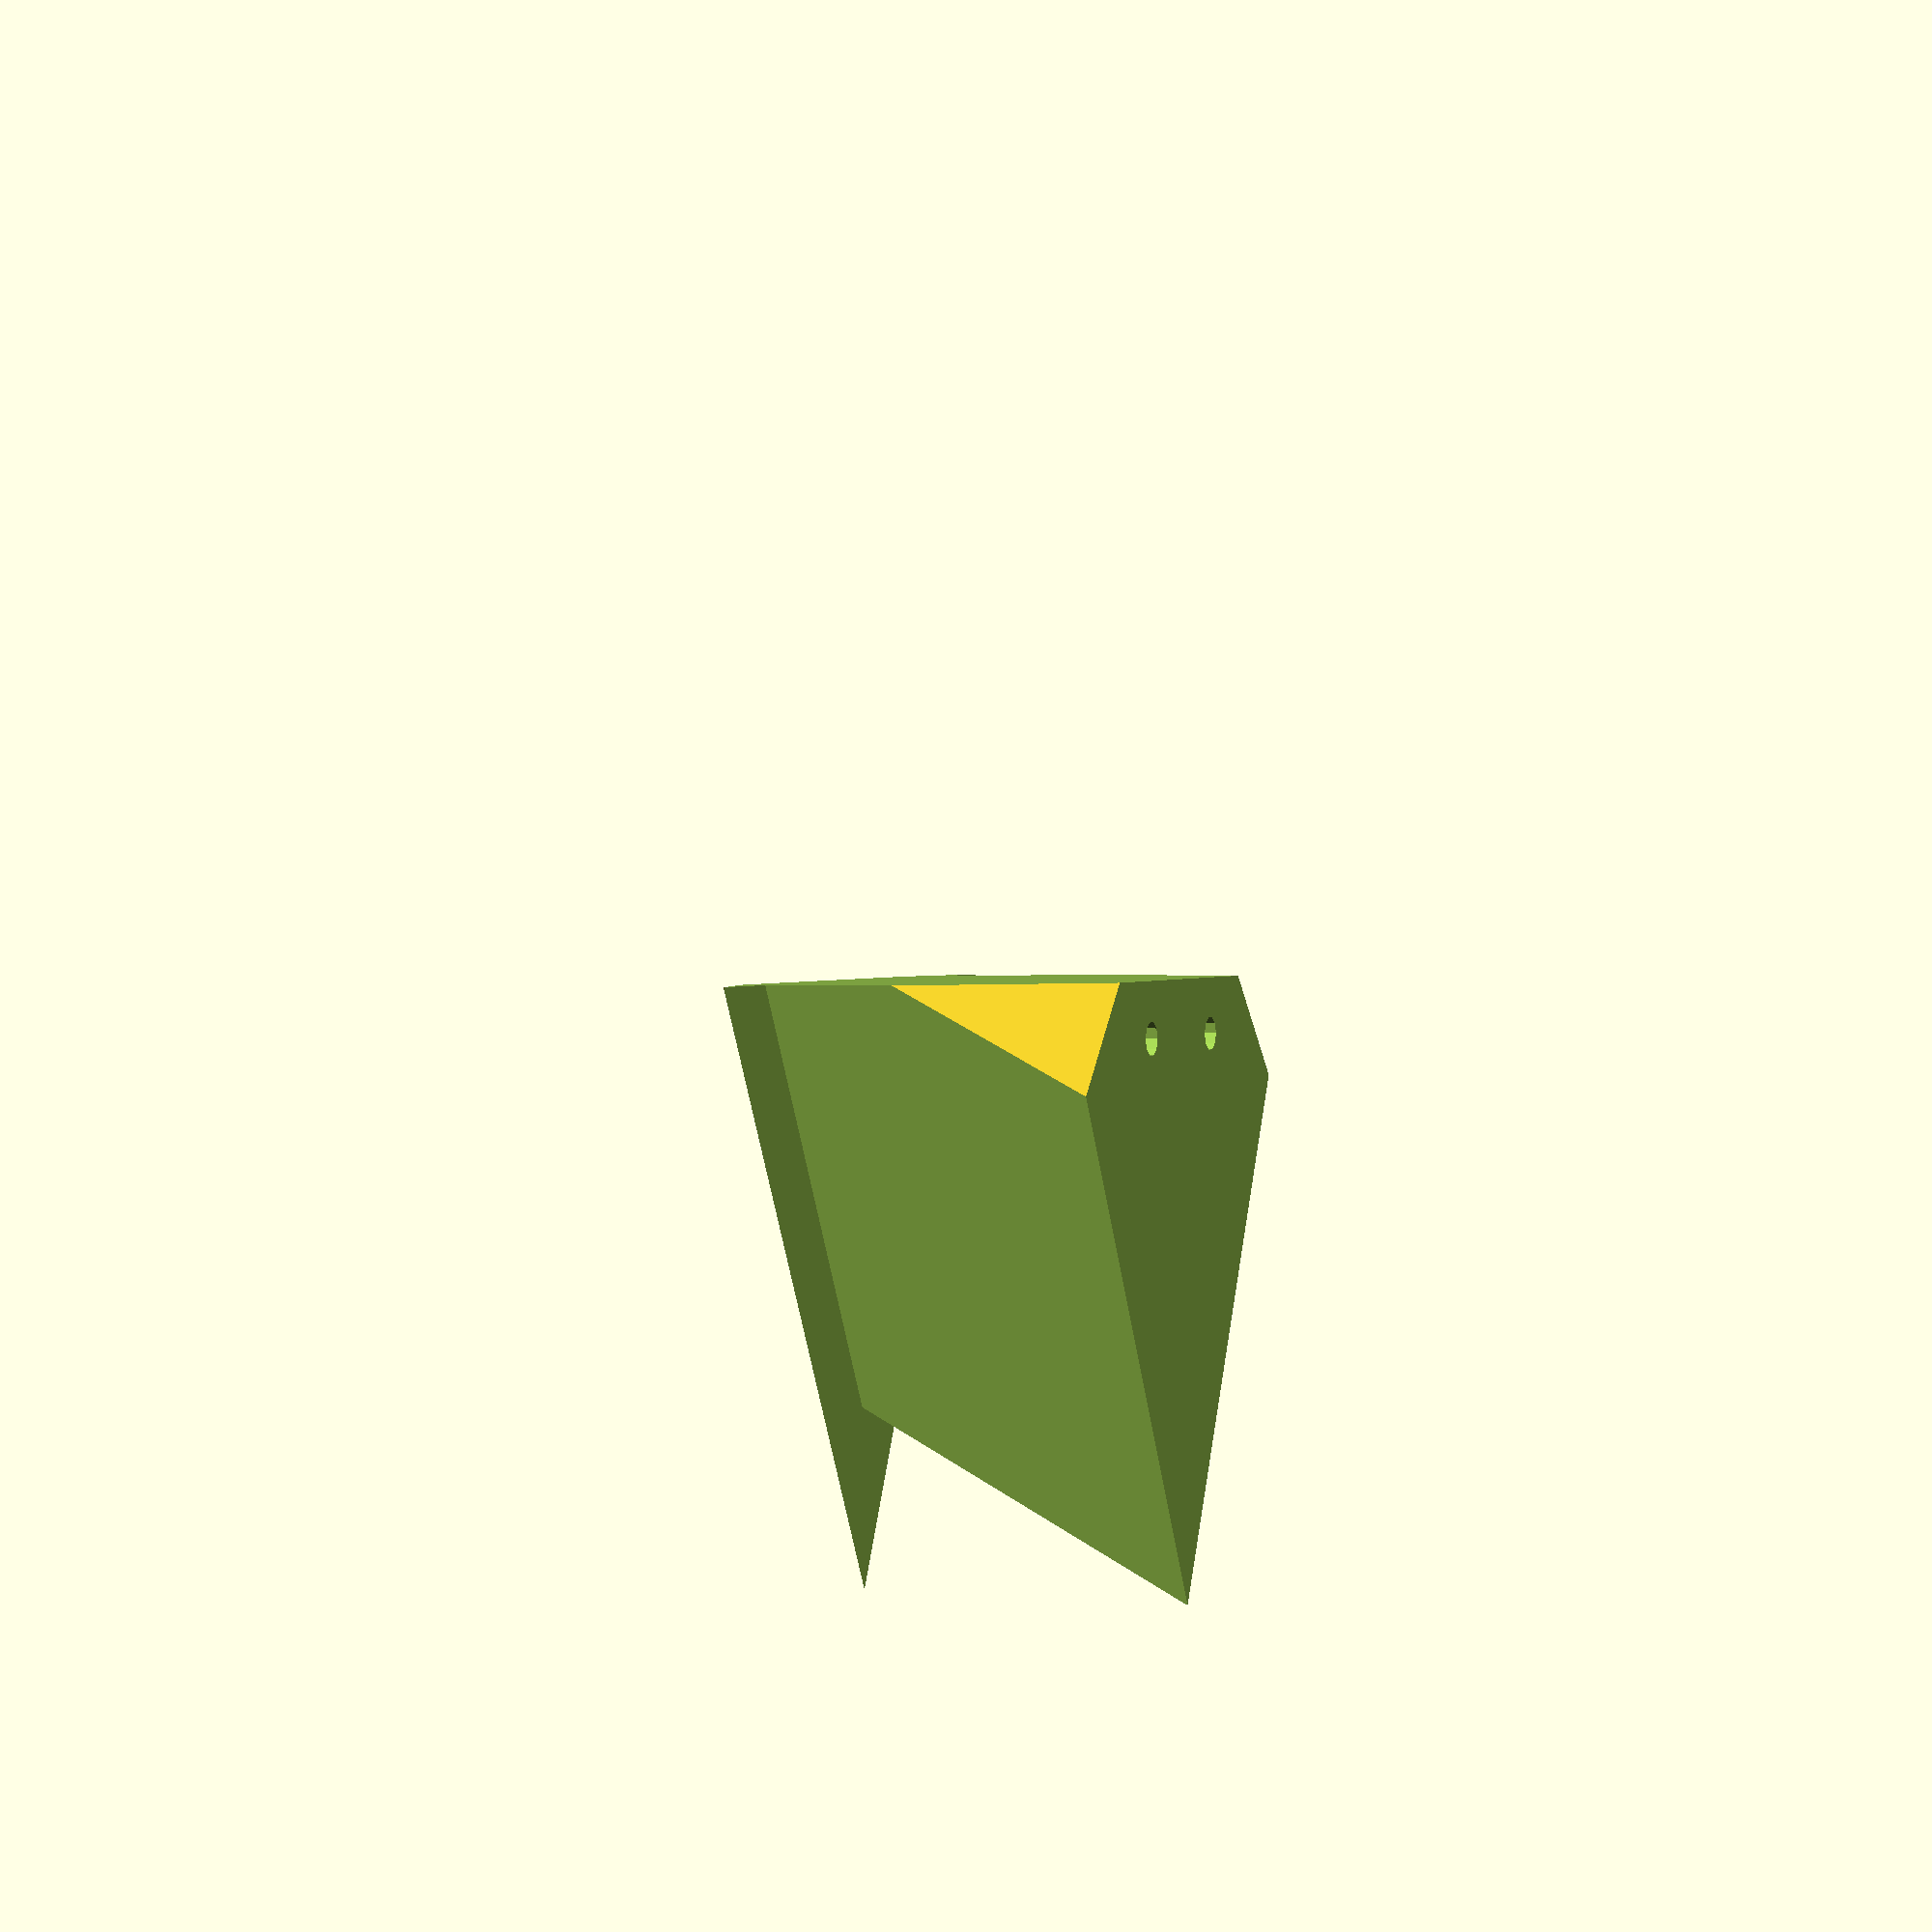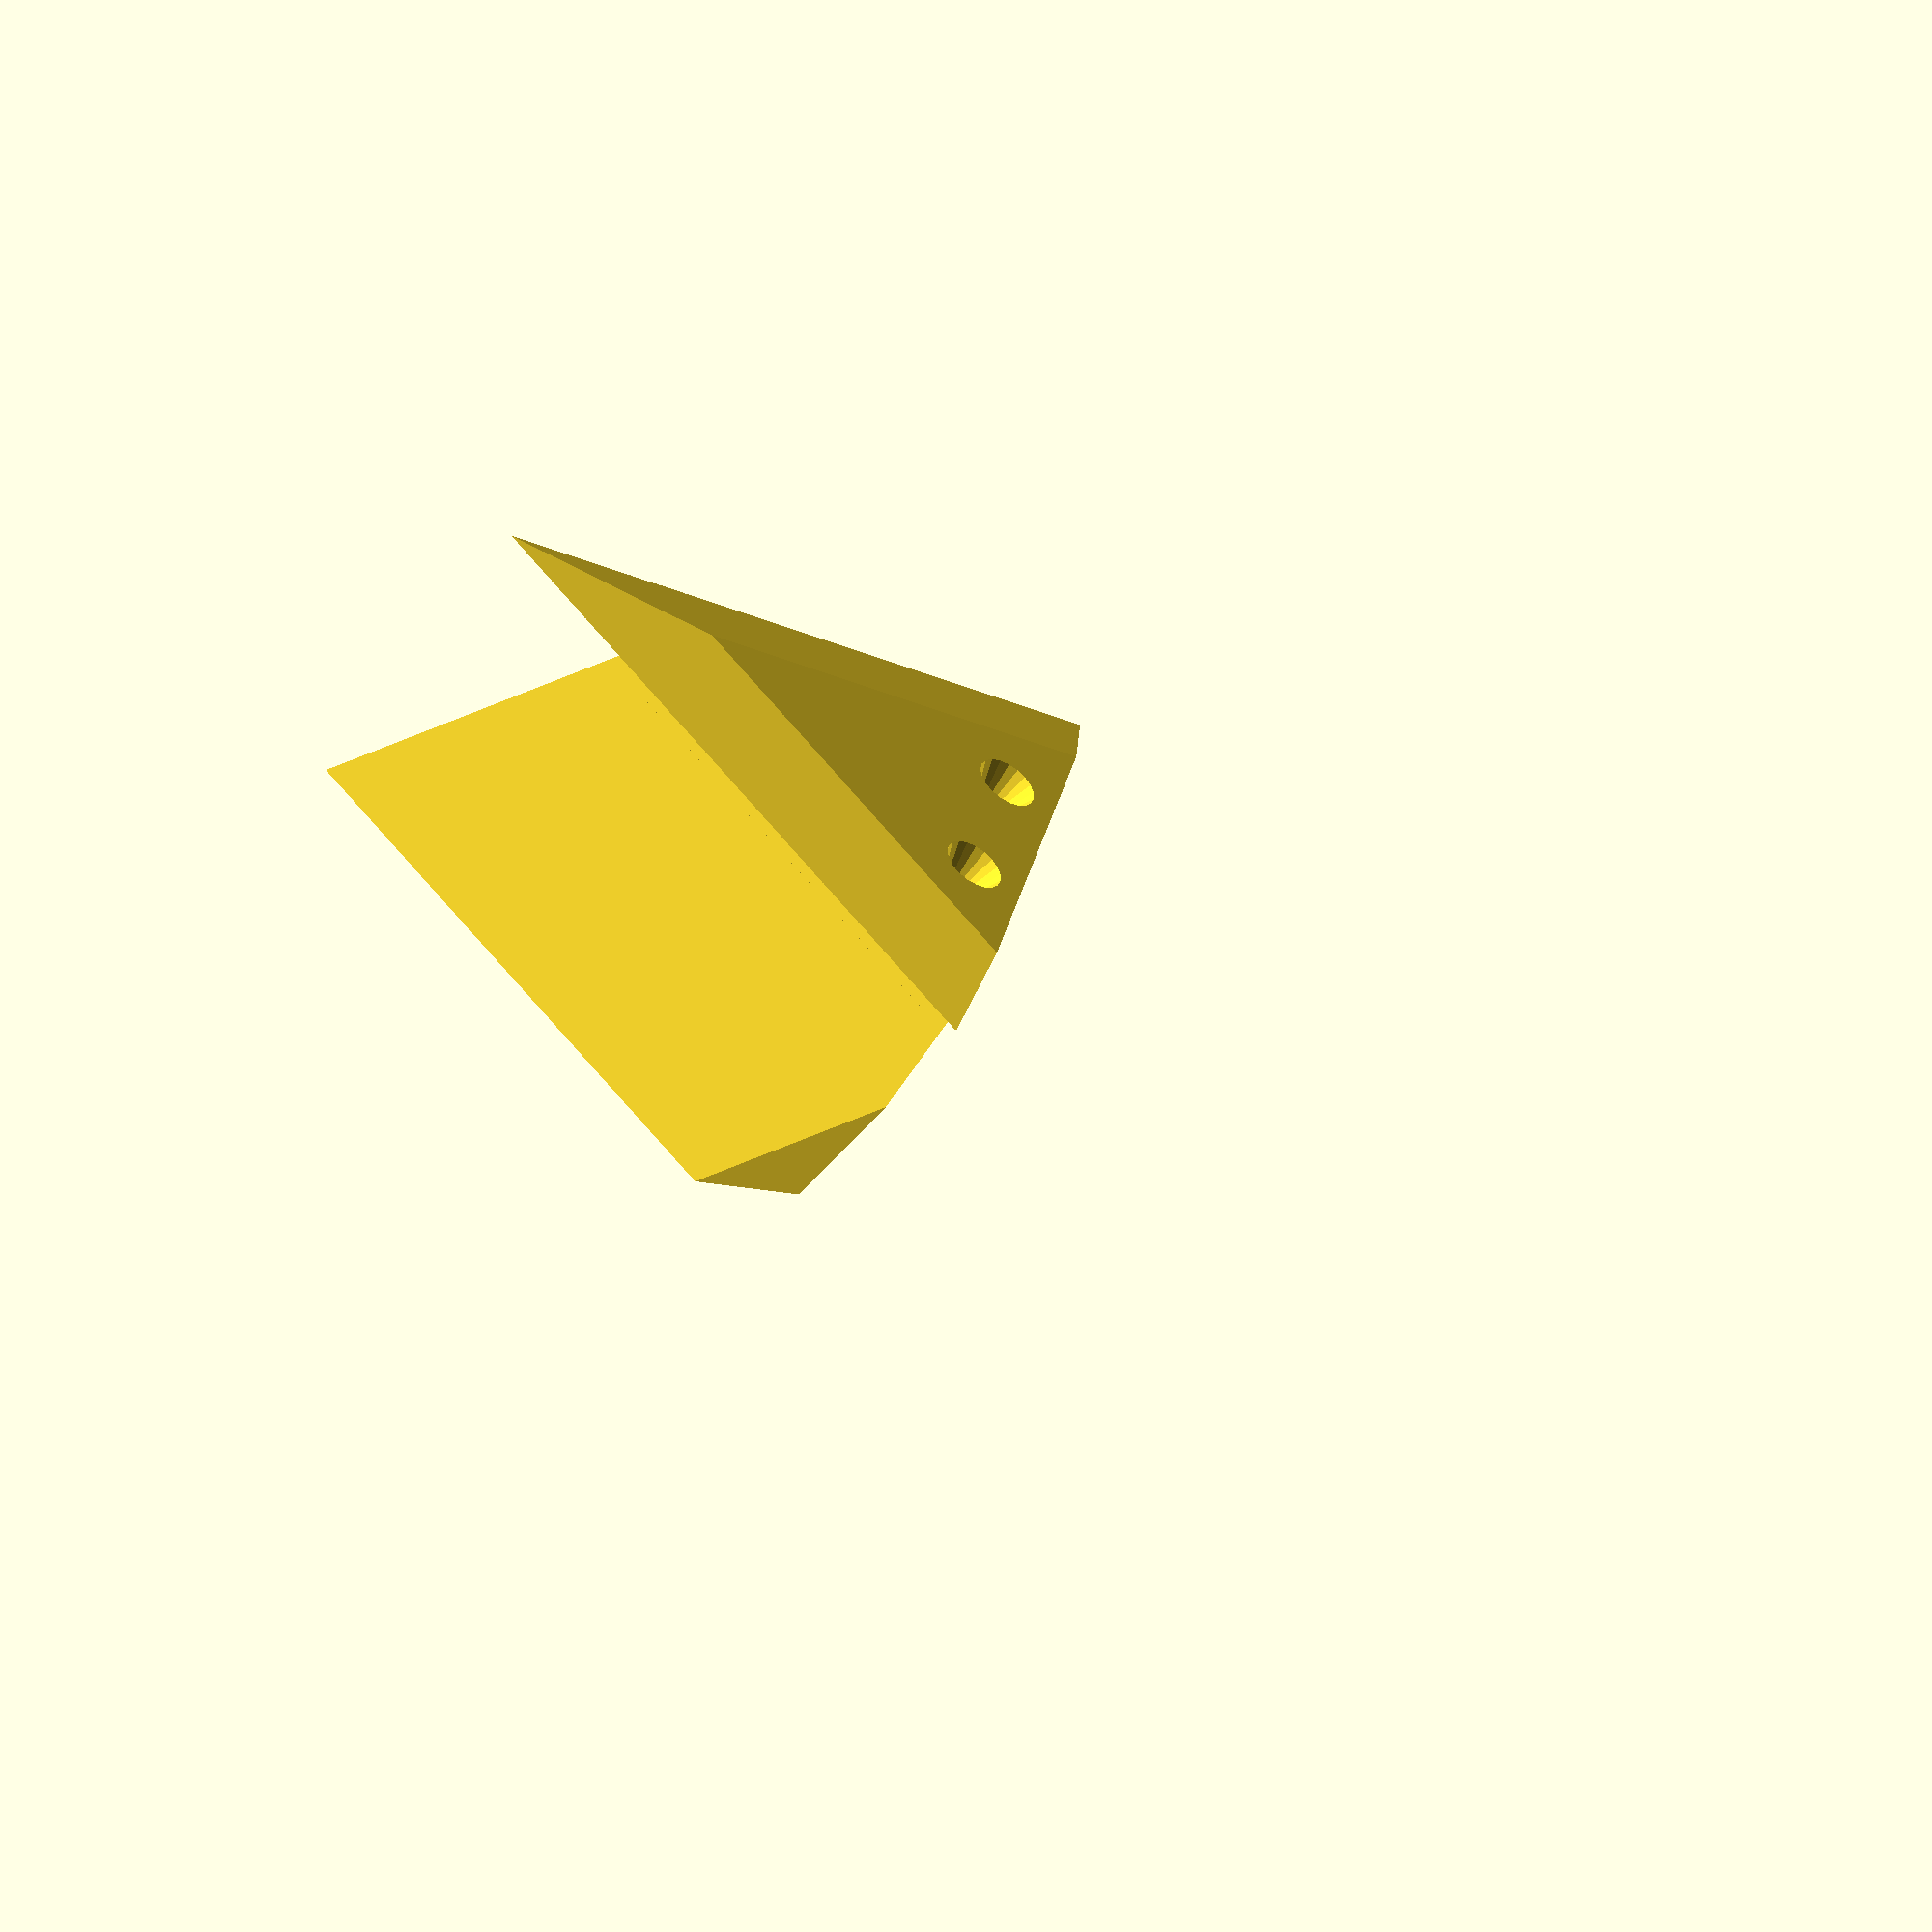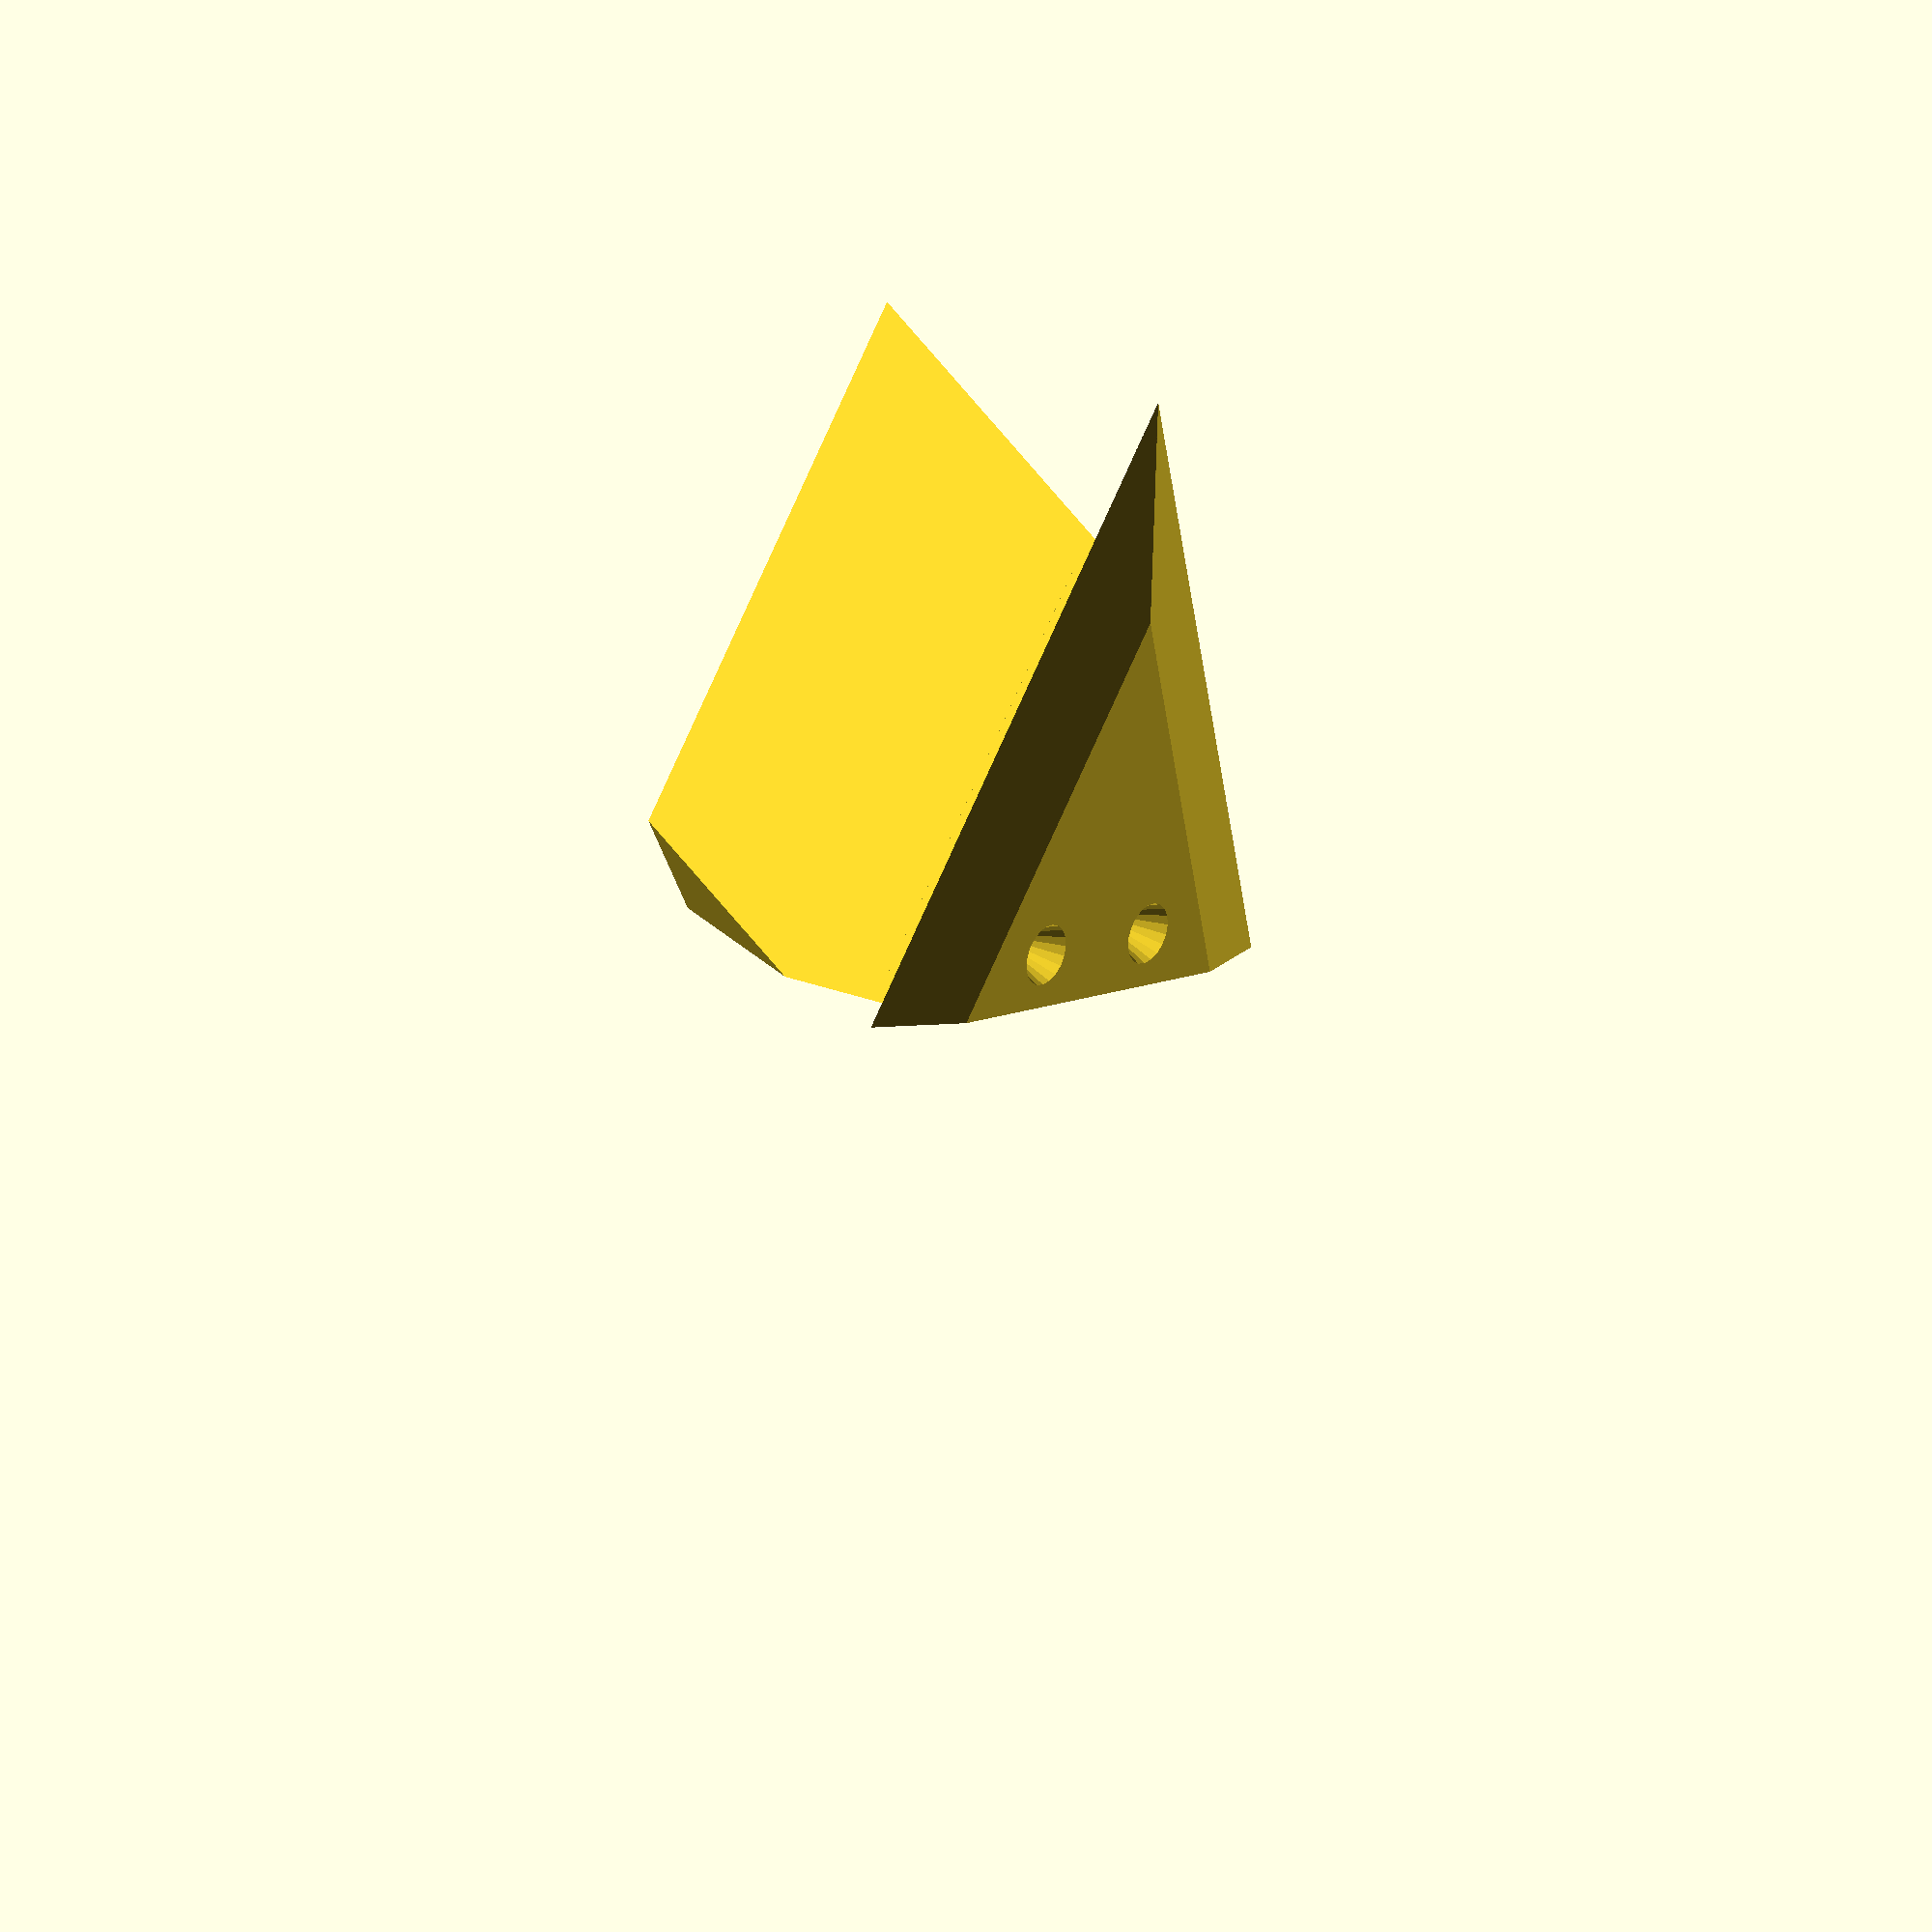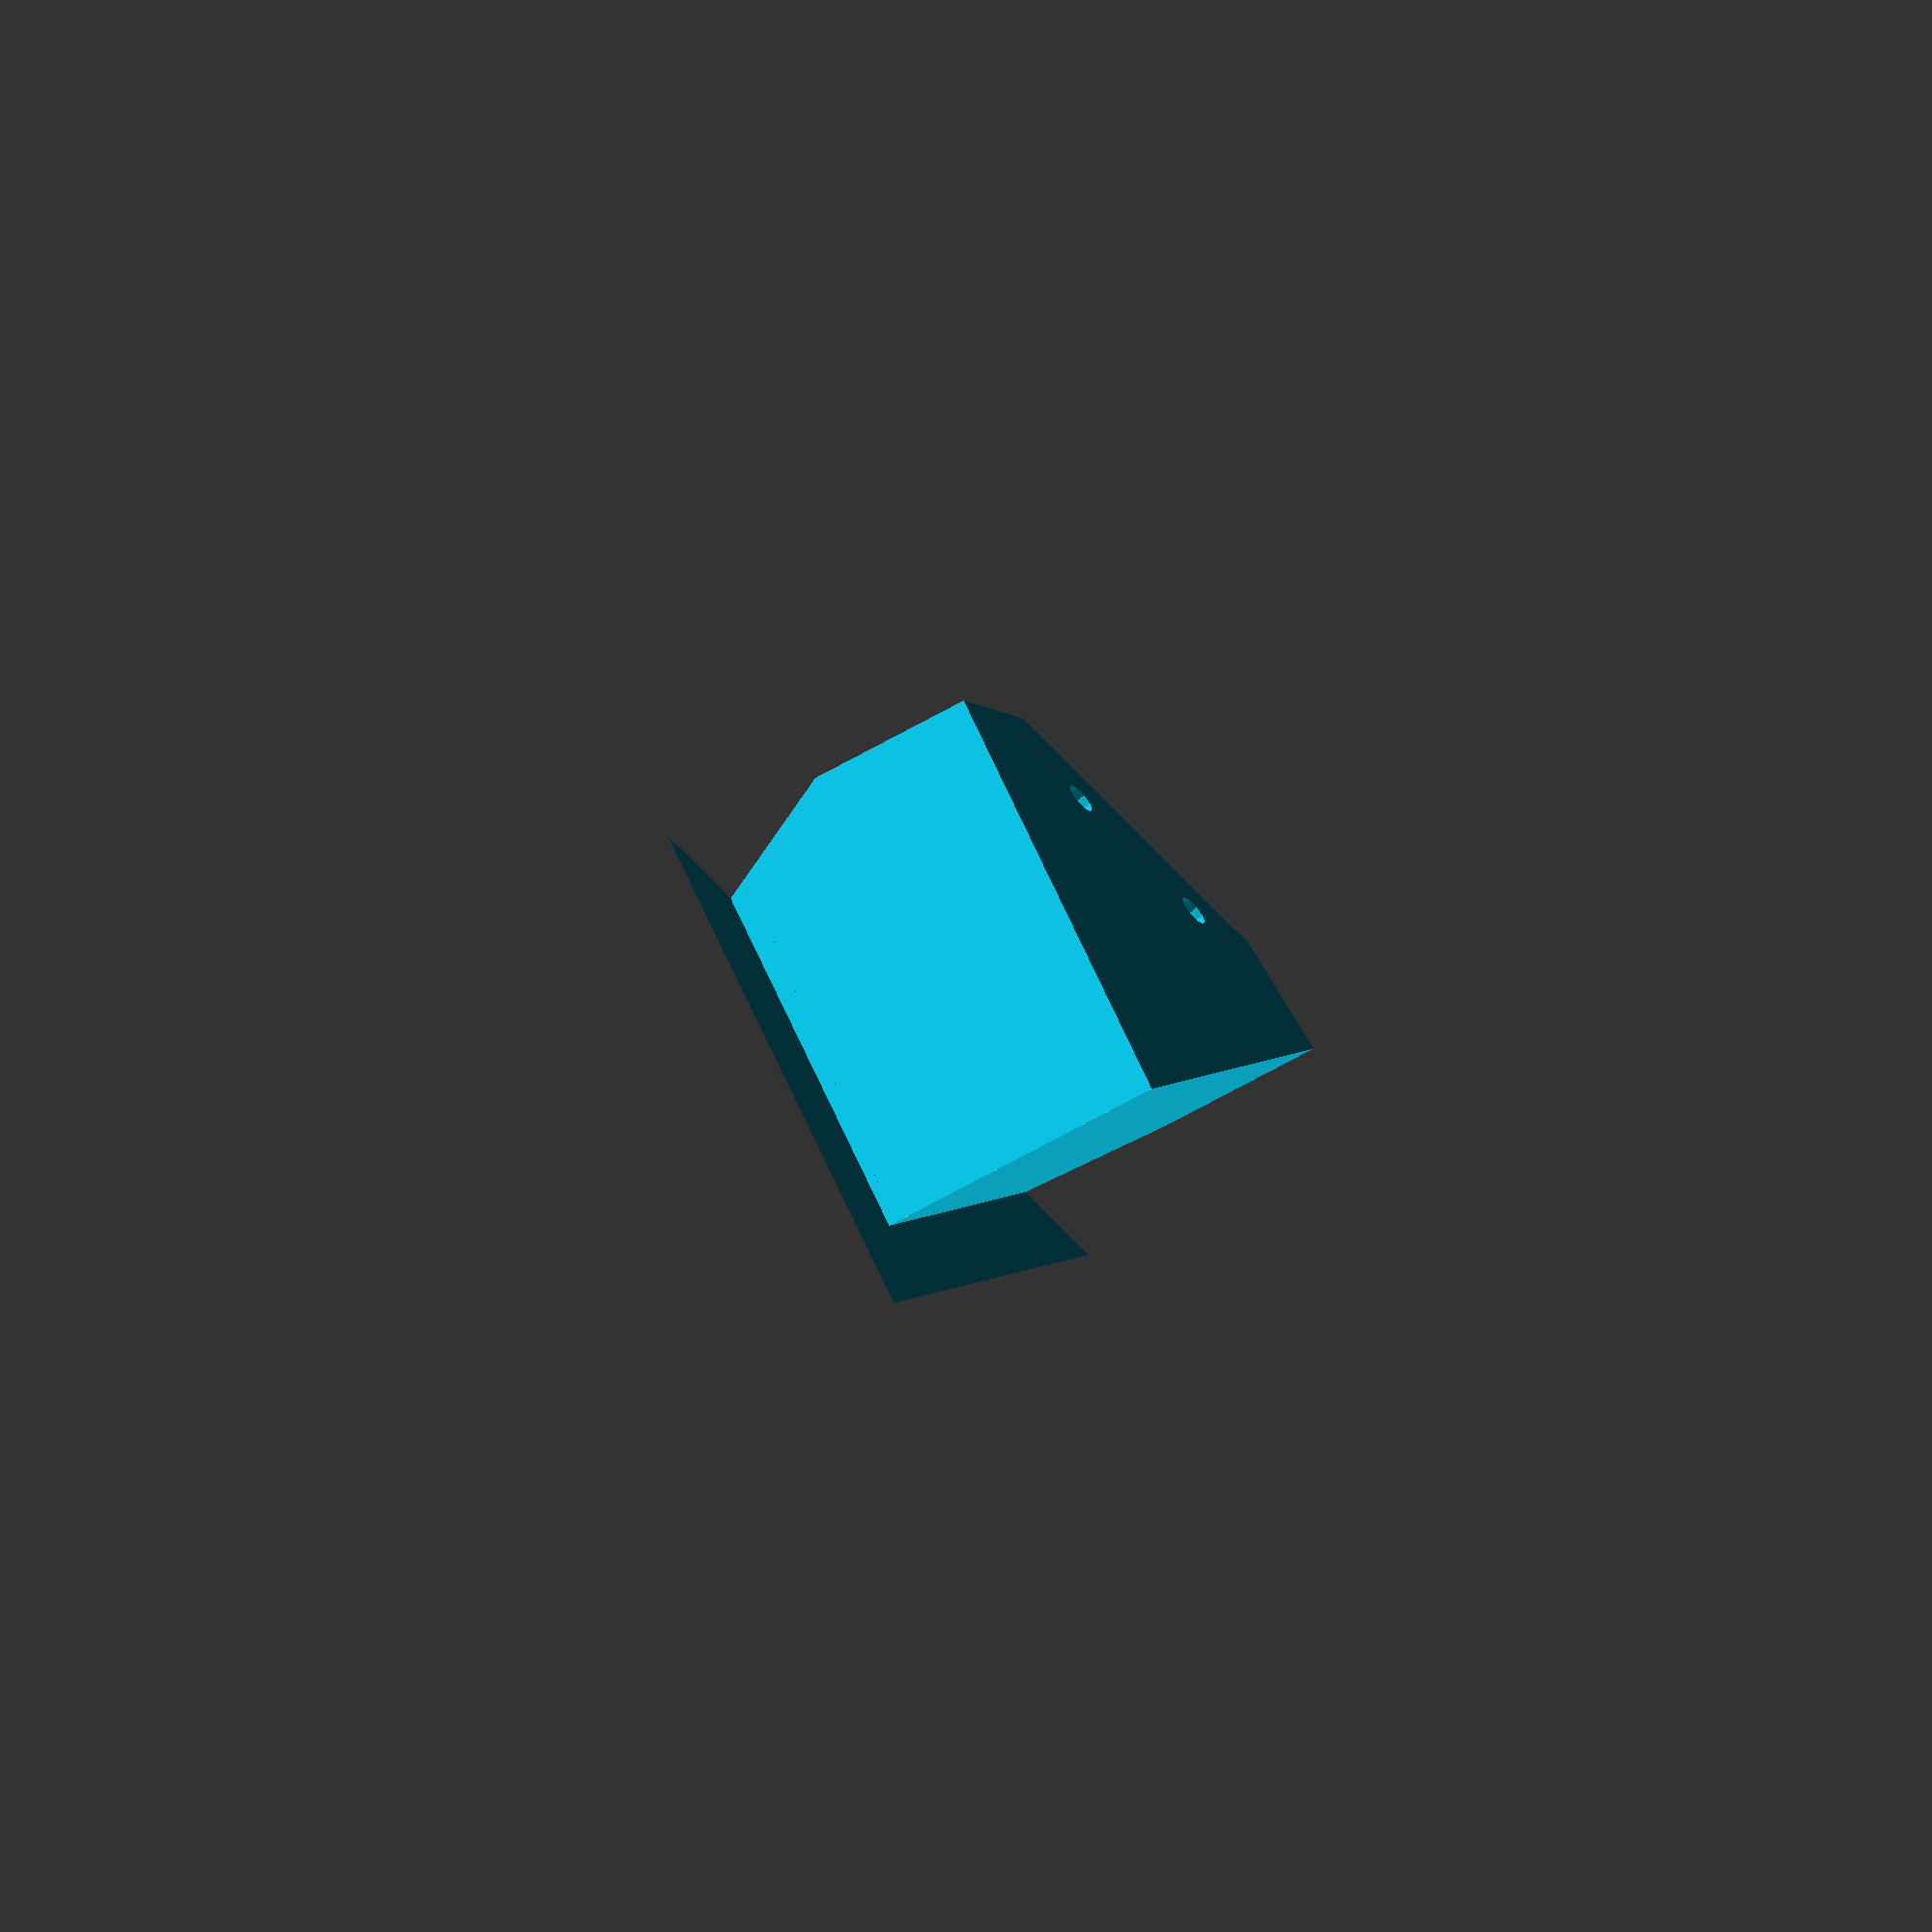
<openscad>
module _rawpart() {
    rotate([-90+62,0,0]) {
        rotate([0, 0, 45]) {
            difference() {
                cube([90, 90, 160]);
                translate([0, 0, -1]) {    
                    rotate([0,0,75]) {
                        cube([190, 190, 192]);
                    }
                    rotate([0,0,285]) {
                        cube([190, 190, 192]);
                    }
                }
            }
        }
    }
}

module screw() {
    union() {
        translate([0, 0, 100]) {
            cylinder(7, d1=6,  d2=12  );
        }
        cylinder(  101, d1=6,  d2=6  );
    }
}

module _block() {
    difference() {
        _rawpart();
        translate([-70, 0, -100]) {
            cube([200, 200, 100]);
        }
        translate([-50, 30, 62]) {
            cube([200, 200, 100]);
        }
    }
}

module holder() {
    difference() {
        union() {
            _block();
            translate([0,0,62]) {
                scale([1.2, 1.2 ,0.1]) {
                    _block();
                }
            }
        }
        translate([-75, 110,-1]) {
            cube([150, 105, 120]);
        }
    }
}



difference() {
    holder();
    translate([15,100,-38]) {
        screw();
    }
    translate([-15,100,-38]) {
        screw();
    }
}

</openscad>
<views>
elev=180.7 azim=181.7 roll=67.4 proj=p view=wireframe
elev=52.9 azim=103.5 roll=327.7 proj=o view=solid
elev=152.3 azim=14.6 roll=231.3 proj=o view=solid
elev=246.9 azim=182.2 roll=47.9 proj=o view=wireframe
</views>
